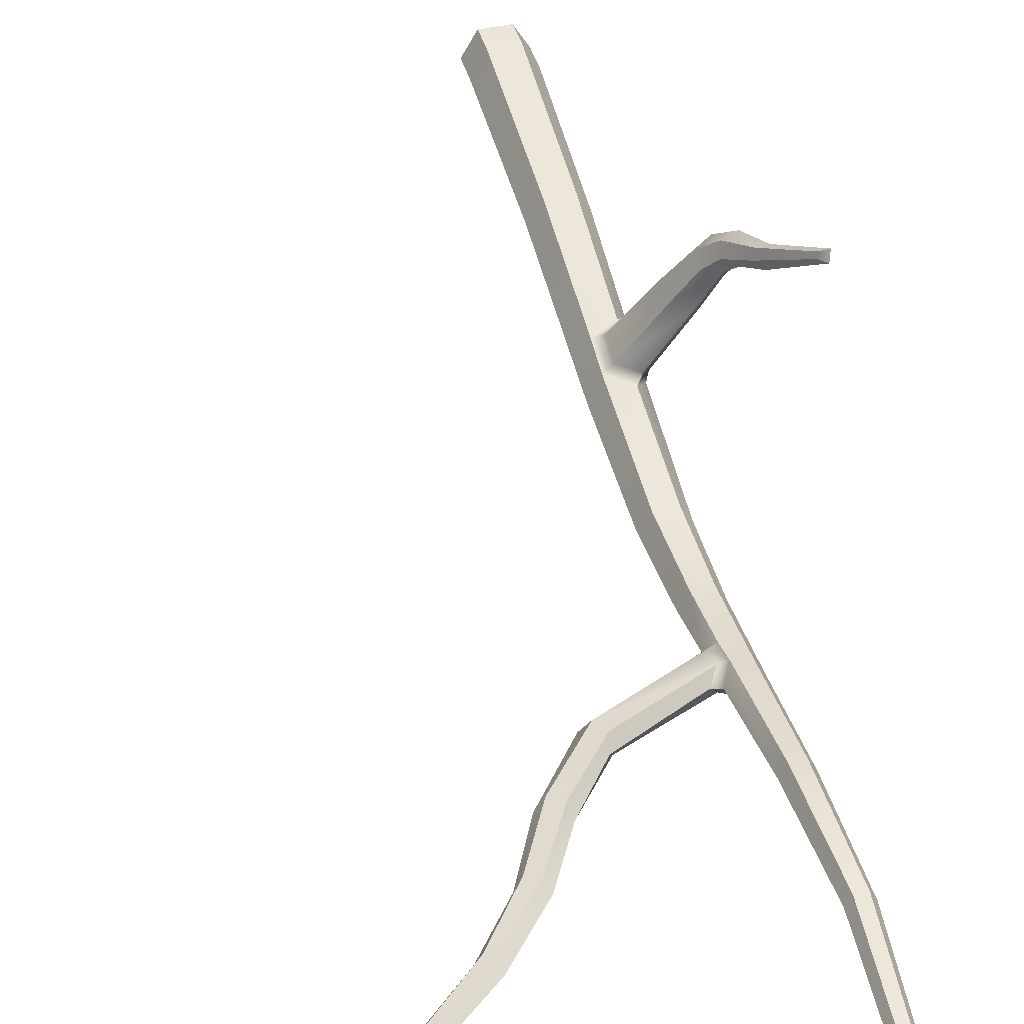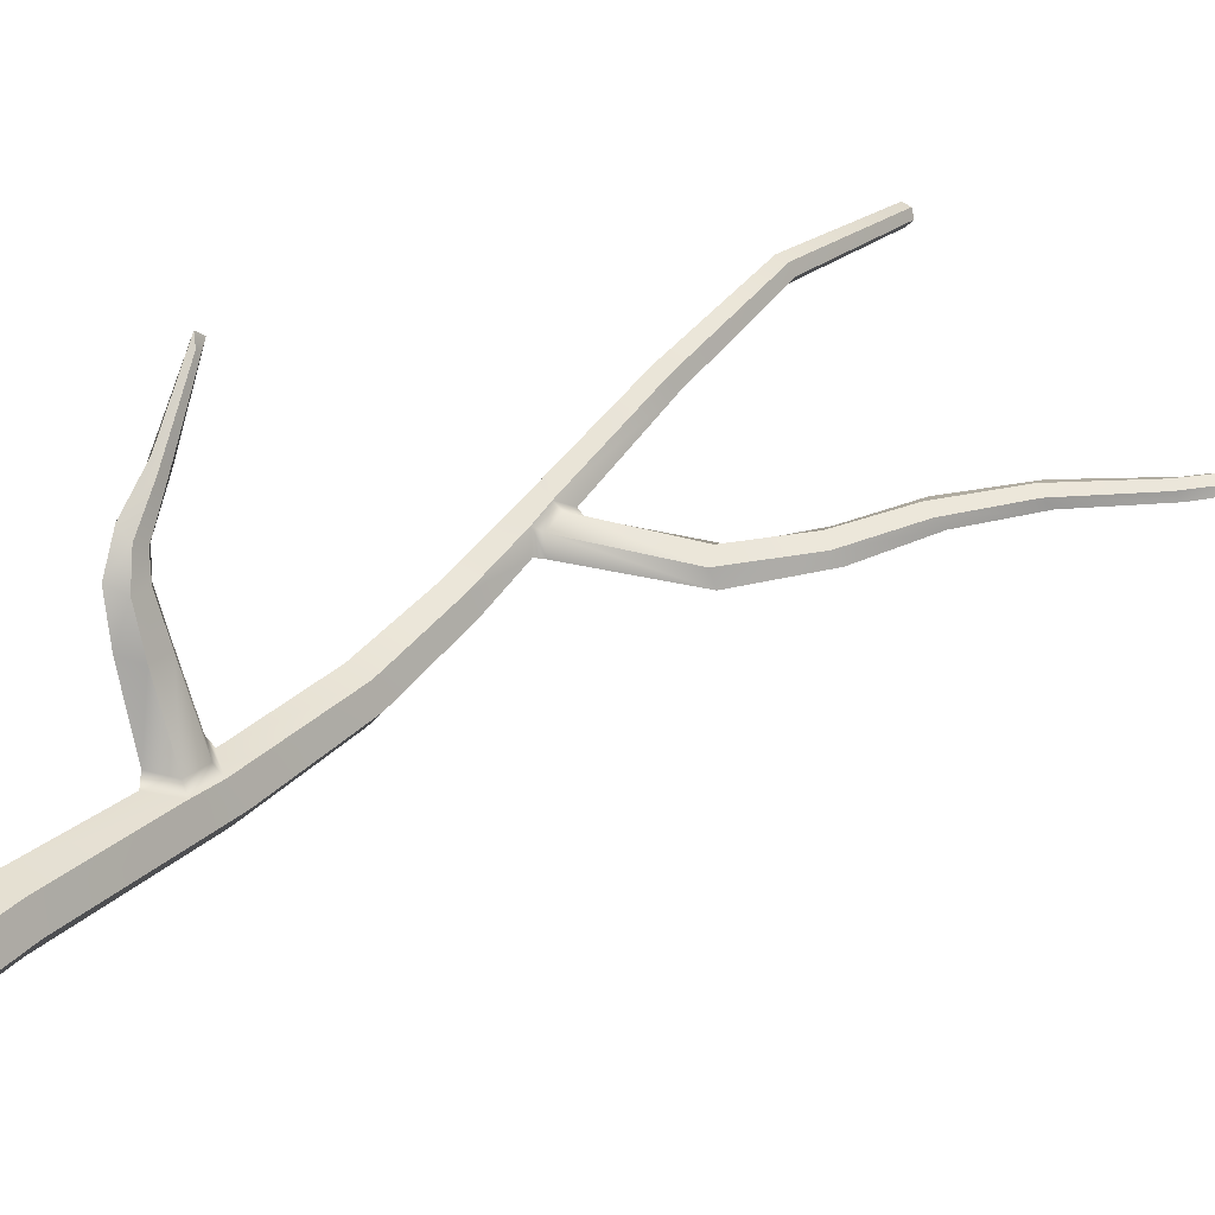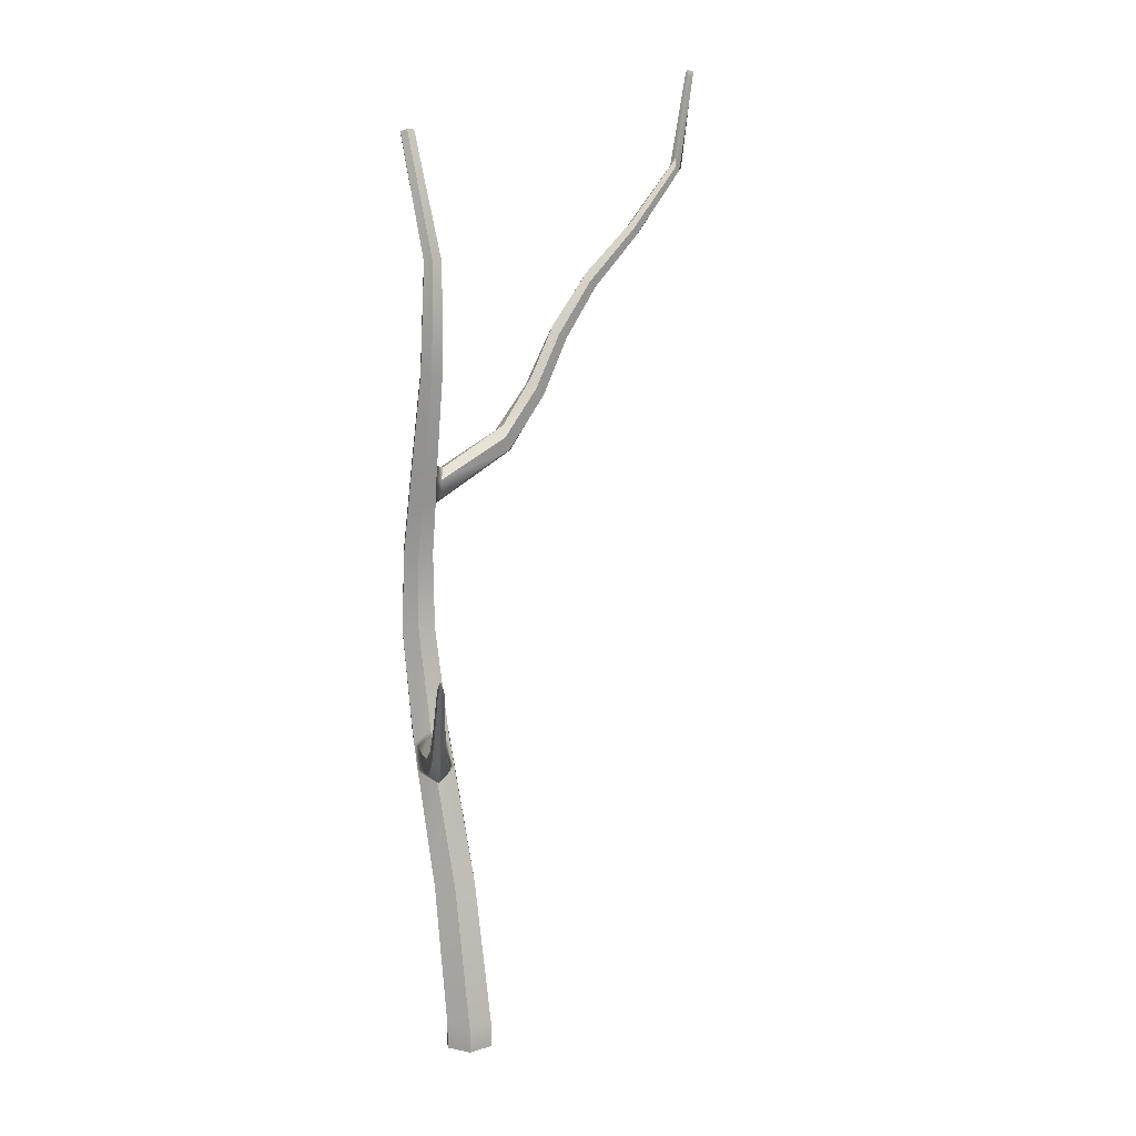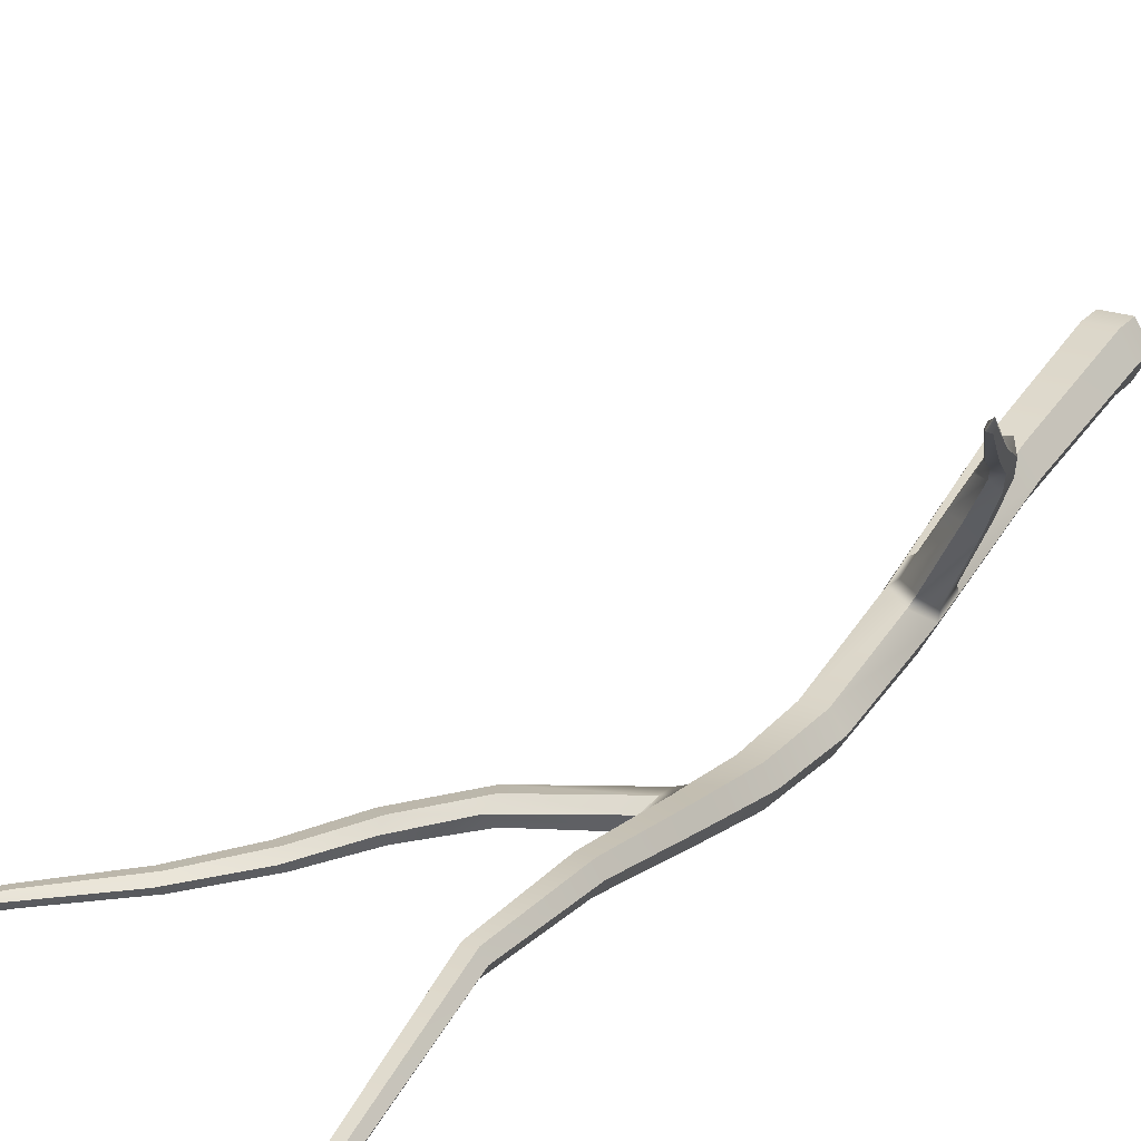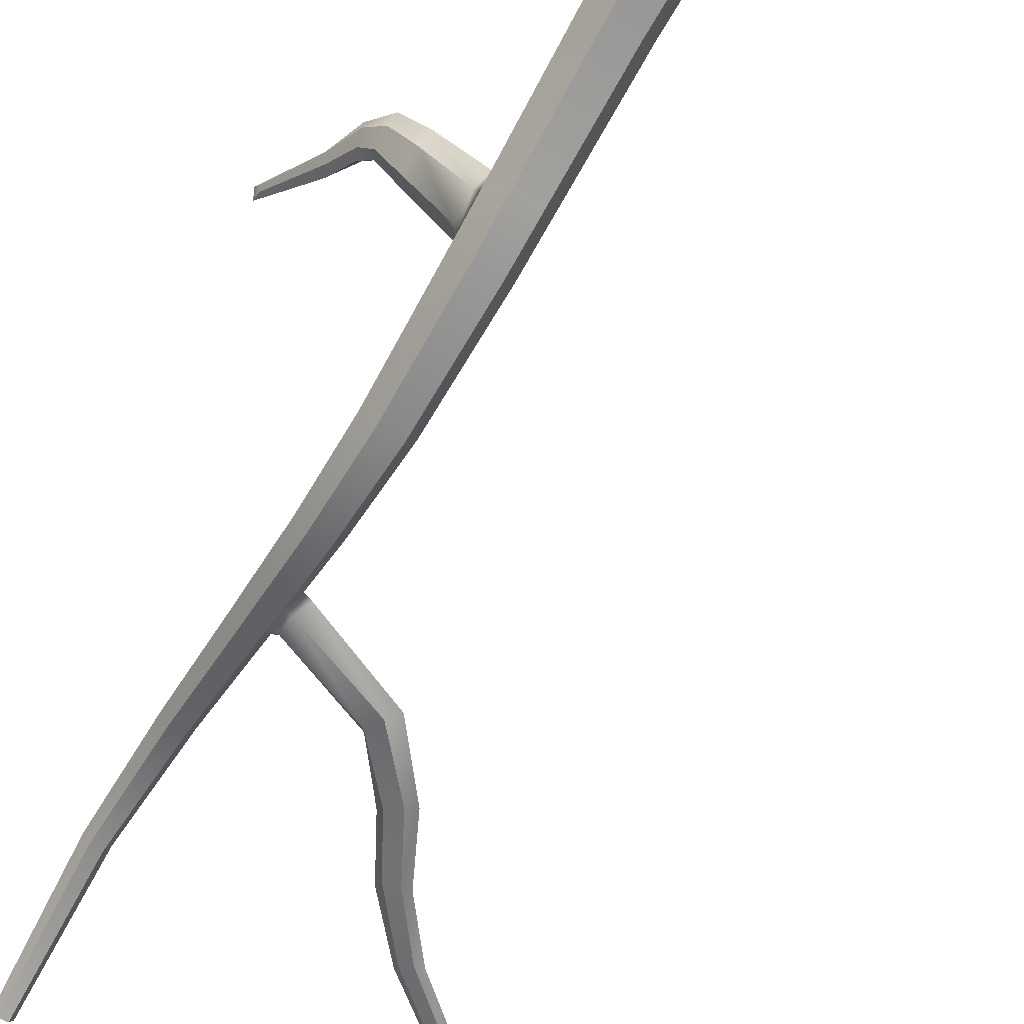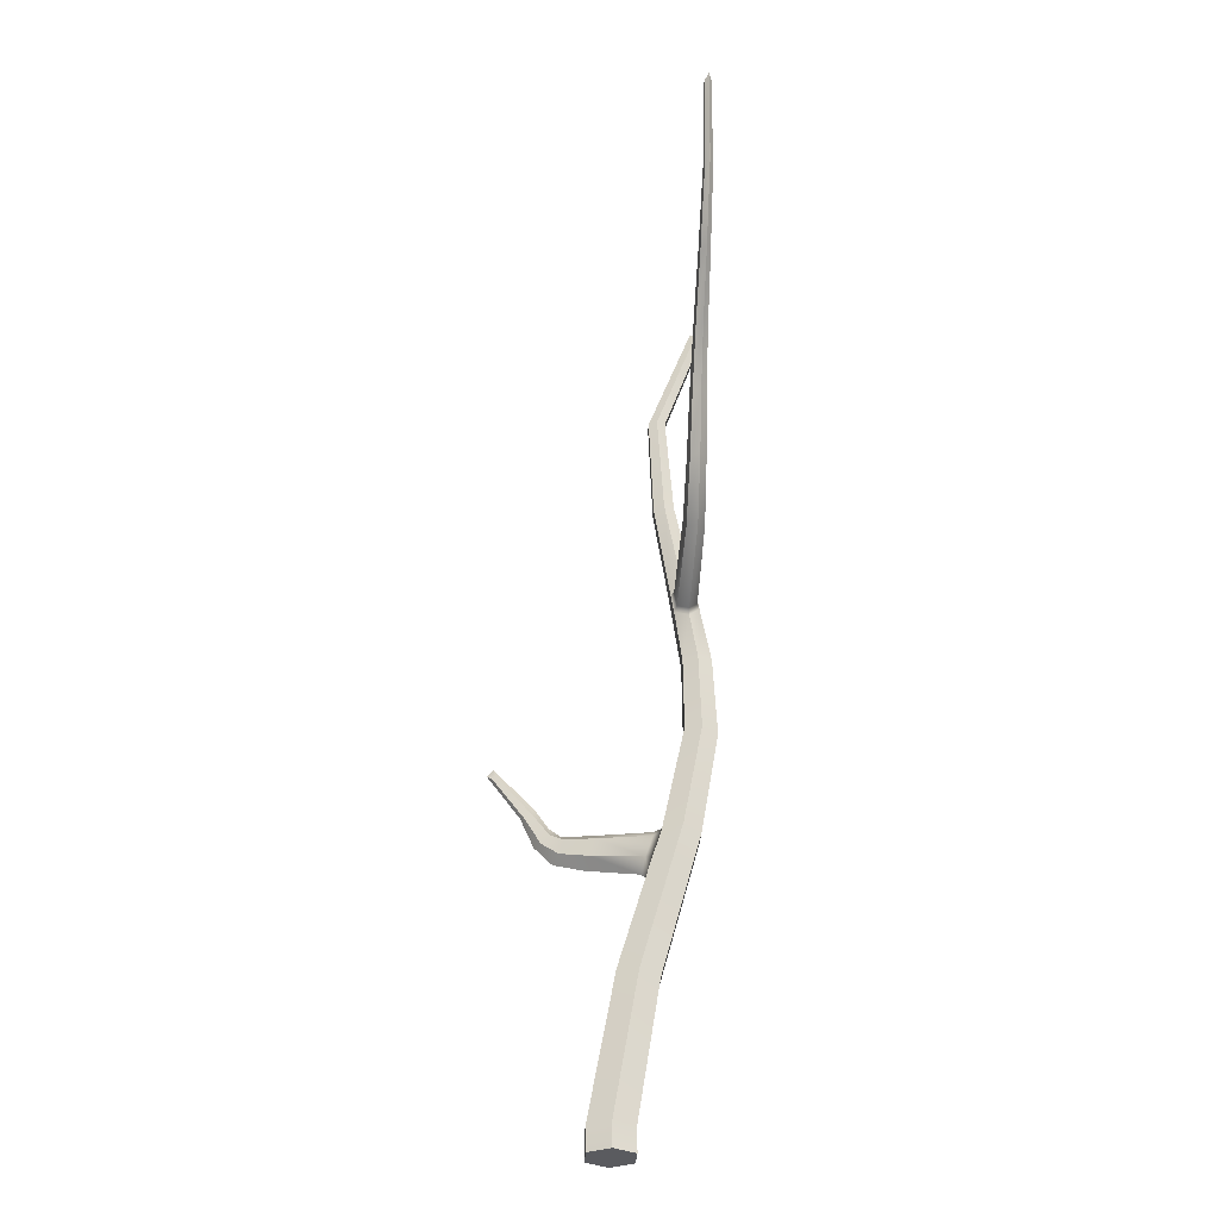
<metadata>
{"format":"obj","ext":"obj","renderer":"f3d","projection":"perspective","resolution":1024,"background":"white","views":[{"elev":41.8,"azim":164.9,"up":"+Z"},{"elev":47.5,"azim":38.8,"up":"+Z"},{"elev":13.6,"azim":-35.0,"up":"+Y"},{"elev":24.0,"azim":-150.6,"up":"+Z"},{"elev":-58.4,"azim":-30.4,"up":"+Z"},{"elev":-32.9,"azim":86.8,"up":"+Y"}]}
</metadata>
<code>
g default
v 0.1 -0.1 -0.1732
v -0.1 -0.1 -0.1732
v -0.2 -0.1 -0
v -0.1 -0.1 0.1732
v 0.1 -0.1 0.1732
v 0.2 -0.1 0
v 0.1 0.1 -0.1732
v -0.1 0.1 -0.1732
v -0.2 0.1 -0
v -0.1 0.1 0.1732
v 0.1 0.1 0.1732
v 0.2 0.1 0
v 0 -0.1 0
v 0.09125 1.175 -0.346
v 0.0825 2.32 -0.6586
v 0.07375 3.154 -0.8019
v 0.065 3.805 -0.7721
v 0.05209 4.426 -0.6627
v 0.0475 5.235 -0.5037
v 0.03875 6.078 -0.444
v 0.03 7.003 -0.7654
v -0.09125 1.175 -0.346
v -0.0825 2.32 -0.6586
v -0.07375 3.154 -0.8019
v -0.065 3.805 -0.7721
v -0.05625 4.481 -0.6494
v -0.0475 5.235 -0.5037
v -0.03875 6.078 -0.444
v -0.03 7.003 -0.7654
v -0 7.02 -0.7165
v -0.1825 1.202 -0.1902
v -0.1663 2.295 -0.4973
v -0.1475 3.178 -0.6764
v -0.13 3.802 -0.6596
v -0.1125 4.465 -0.5532
v -0.095 5.221 -0.4227
v -0.0775 6.075 -0.3769
v -0.06 7.02 -0.7165
v -0.09125 1.229 -0.0345
v -0.07533 2.432 -0.3908
v -0.07375 3.202 -0.5509
v -0.065 3.799 -0.547
v -0.05625 4.45 -0.457
v -0.0475 5.207 -0.3416
v -0.03875 6.071 -0.3099
v -0.03 7.038 -0.6675
v 0.09125 1.229 -0.0345
v 0.08063 2.323 -0.3643
v 0.07375 3.202 -0.5509
v 0.065 3.799 -0.547
v 0.05473 4.392 -0.4643
v 0.0475 5.207 -0.3416
v 0.03875 6.071 -0.3099
v 0.03 7.038 -0.6675
v 0.1825 1.202 -0.1902
v 0.165 2.359 -0.5212
v 0.1475 3.178 -0.6764
v 0.13 3.802 -0.6596
v 0.1118 4.489 -0.5489
v 0.095 5.221 -0.4227
v 0.0775 6.075 -0.3769
v 0.06 7.02 -0.7165
v 0.05899 4.272 -0.6874
v -0.05975 4.21 -0.6985
v -0.1195 4.2 -0.5958
v -0.05975 4.189 -0.493
v 0.0631 4.238 -0.4887
v 0.1189 4.18 -0.6008
v 0.1235 4.255 -0.5066
v 0.1761 4.207 -0.5971
v 0.1705 4.466 -0.5534
v 0.116 4.386 -0.4862
v 0.1198 4.282 -0.6661
v 0.1138 4.412 -0.6452
v 0.773 4.546 -0.5295
v 1.11 4.953 -0.5373
v 1.333 5.385 -0.5441
v 1.621 5.776 -0.5509
v 2.033 6.168 -0.5577
v 2.463 6.664 -0.5645
v 2.597 7.402 -0.5713
v 0.8366 4.526 -0.6122
v 1.173 4.969 -0.6099
v 1.387 5.415 -0.6077
v 1.676 5.799 -0.6054
v 2.088 6.184 -0.6031
v 2.512 6.689 -0.6008
v 2.62 7.45 -0.5985
v 0.7419 4.74 -0.5716
v 1.012 5.1 -0.5726
v 1.227 5.501 -0.575
v 1.555 5.896 -0.5774
v 2.003 6.282 -0.5798
v 2.436 6.76 -0.5822
v 2.544 7.466 -0.5846
v 0.721 4.652 -0.5104
v 1.026 5.016 -0.5198
v 1.25 5.425 -0.5288
v 1.557 5.822 -0.5378
v 1.987 6.214 -0.5468
v 2.422 6.696 -0.5558
v 2.558 7.405 -0.5648
v 0.7573 4.567 -0.6729
v 1.09 4.966 -0.6647
v 1.313 5.393 -0.6556
v 1.606 5.786 -0.6464
v 2.022 6.177 -0.6373
v 2.453 6.67 -0.6282
v 2.588 7.401 -0.6191
v 0.707 4.673 -0.6534
v 1.008 5.03 -0.6468
v 1.232 5.433 -0.6399
v 1.543 5.832 -0.633
v 1.977 6.224 -0.6261
v 2.413 6.703 -0.6192
v 2.549 7.406 -0.6124
v 0.08513 1.977 -0.5648
v -0.08513 1.977 -0.5648
v -0.1691 2.086 -0.4411
v -0.08945 2.015 -0.2767
v 0.08045 2.114 -0.2965
v 0.1703 2.012 -0.4219
v -0.1803 2.127 -0.3666
v -0.1238 2.07 -0.2262
v -0.1126 2.414 -0.3199
v -0.1784 2.299 -0.4128
v 0.01555 2.149 -0.2519
v 0.01571 2.32 -0.3091
v -0.3969 2.249 0.04818
v -0.5119 2.337 0.293
v -0.576 2.467 0.4454
v -0.6321 2.716 0.5829
v -0.7636 3.149 0.8597
v -0.3524 2.202 0.1739
v -0.4817 2.304 0.4076
v -0.5613 2.485 0.5485
v -0.6242 2.766 0.6586
v -0.7703 3.199 0.9222
v -0.3482 2.493 0.1043
v -0.4739 2.538 0.3434
v -0.5212 2.626 0.4365
v -0.5836 2.834 0.5573
v -0.7503 3.244 0.8708
v -0.3981 2.395 0.01436
v -0.5109 2.454 0.2622
v -0.5582 2.54 0.3904
v -0.6133 2.752 0.533
v -0.7549 3.174 0.8351
v -0.2312 2.267 0.1426
v -0.3766 2.351 0.3675
v -0.4707 2.478 0.499
v -0.5584 2.724 0.6187
v -0.7235 3.155 0.8811
v -0.2333 2.413 0.09842
v -0.3758 2.467 0.3269
v -0.4528 2.546 0.436
v -0.5396 2.753 0.5632
v -0.7134 3.173 0.851
g Trunk
f 1 2 8 7
f 2 3 9 8
f 3 4 10 9
f 4 5 11 10
f 5 6 12 11
f 6 1 7 12
f 2 1 13
f 3 2 13
f 4 3 13
f 5 4 13
f 6 5 13
f 1 6 13
f 21 29 30
f 29 38 30
f 38 46 30
f 46 54 30
f 54 62 30
f 62 21 30
f 7 8 22 14
f 117 118 23 15
f 15 23 24 16
f 16 24 25 17
f 63 64 26 18
f 18 26 27 19
f 19 27 28 20
f 20 28 29 21
f 8 9 31 22
f 118 119 32 23
f 23 32 33 24
f 24 33 34 25
f 64 65 35 26
f 26 35 36 27
f 27 36 37 28
f 28 37 38 29
f 9 10 39 31
f 133 138 143 148
f 32 40 41 33
f 33 41 42 34
f 65 66 43 35
f 35 43 44 36
f 36 44 45 37
f 37 45 46 38
f 10 11 47 39
f 138 153 158 143
f 40 48 49 41
f 41 49 50 42
f 66 67 51 43
f 43 51 52 44
f 44 52 53 45
f 45 53 54 46
f 11 12 55 47
f 121 122 56 48
f 48 56 57 49
f 49 57 58 50
f 81 88 95 102
f 51 59 60 52
f 52 60 61 53
f 53 61 62 54
f 12 7 14 55
f 122 117 15 56
f 56 15 16 57
f 57 16 17 58
f 88 109 116 95
f 59 18 19 60
f 60 19 20 61
f 61 20 21 62
f 17 25 64 63
f 25 34 65 64
f 34 42 66 65
f 42 50 67 66
f 50 58 68 67
f 58 17 63 68
f 67 68 70 69
f 59 51 72 71
f 51 67 69 72
f 68 63 73 70
f 63 18 74 73
f 18 59 71 74
f 69 70 82 75
f 75 82 83 76
f 76 83 84 77
f 77 84 85 78
f 78 85 86 79
f 79 86 87 80
f 80 87 88 81
f 71 72 96 89
f 89 96 97 90
f 90 97 98 91
f 91 98 99 92
f 92 99 100 93
f 93 100 101 94
f 94 101 102 95
f 72 69 75 96
f 96 75 76 97
f 97 76 77 98
f 98 77 78 99
f 99 78 79 100
f 100 79 80 101
f 101 80 81 102
f 70 73 103 82
f 82 103 104 83
f 83 104 105 84
f 84 105 106 85
f 85 106 107 86
f 86 107 108 87
f 87 108 109 88
f 73 74 110 103
f 103 110 111 104
f 104 111 112 105
f 105 112 113 106
f 106 113 114 107
f 107 114 115 108
f 108 115 116 109
f 74 71 89 110
f 110 89 90 111
f 111 90 91 112
f 112 91 92 113
f 113 92 93 114
f 114 93 94 115
f 115 94 95 116
f 14 22 118 117
f 22 31 119 118
f 31 39 120 119
f 39 47 121 120
f 47 55 122 121
f 55 14 117 122
f 119 120 124 123
f 40 32 126 125
f 32 119 123 126
f 120 121 127 124
f 121 48 128 127
f 48 40 125 128
f 123 124 134 129
f 129 134 135 130
f 130 135 136 131
f 131 136 137 132
f 132 137 138 133
f 125 126 144 139
f 139 144 145 140
f 140 145 146 141
f 141 146 147 142
f 142 147 148 143
f 126 123 129 144
f 144 129 130 145
f 145 130 131 146
f 146 131 132 147
f 147 132 133 148
f 124 127 149 134
f 134 149 150 135
f 135 150 151 136
f 136 151 152 137
f 137 152 153 138
f 127 128 154 149
f 149 154 155 150
f 150 155 156 151
f 151 156 157 152
f 152 157 158 153
f 128 125 139 154
f 154 139 140 155
f 155 140 141 156
f 156 141 142 157
f 157 142 143 158

</code>
